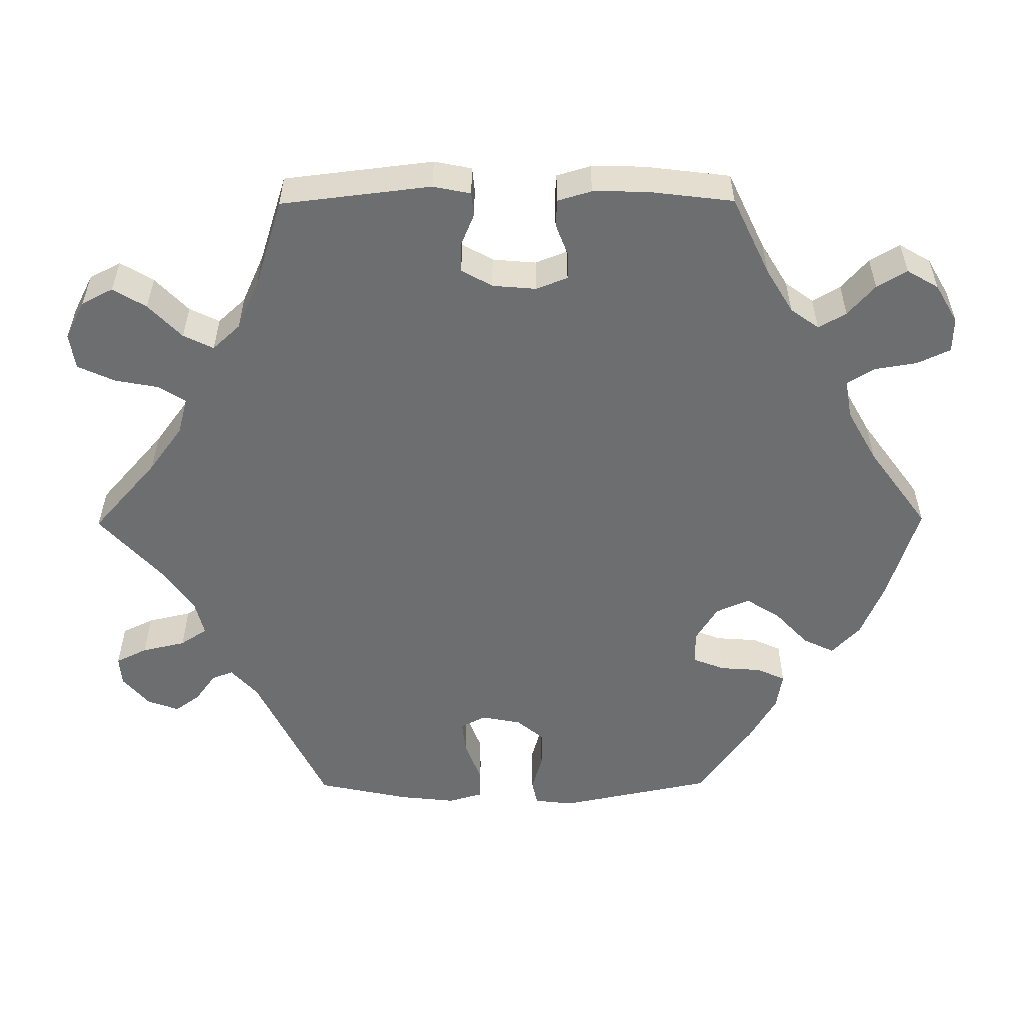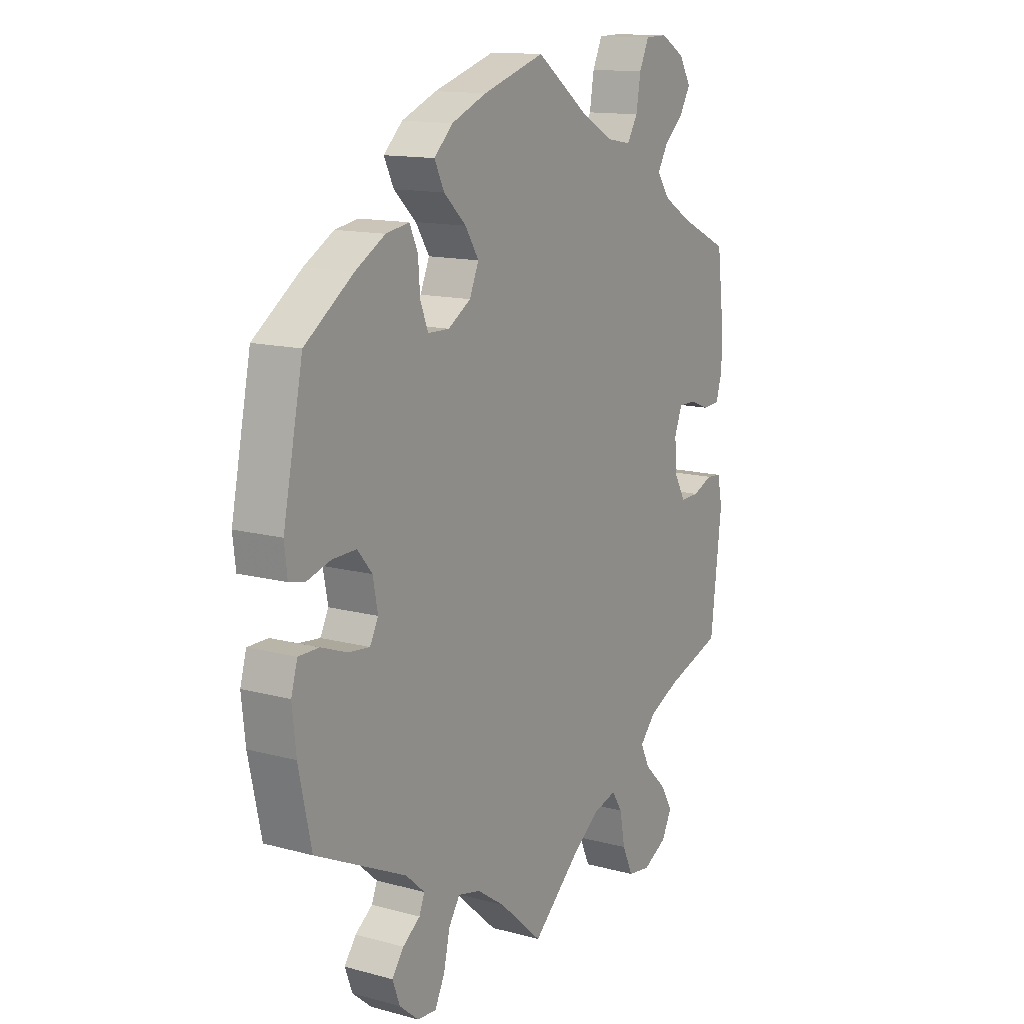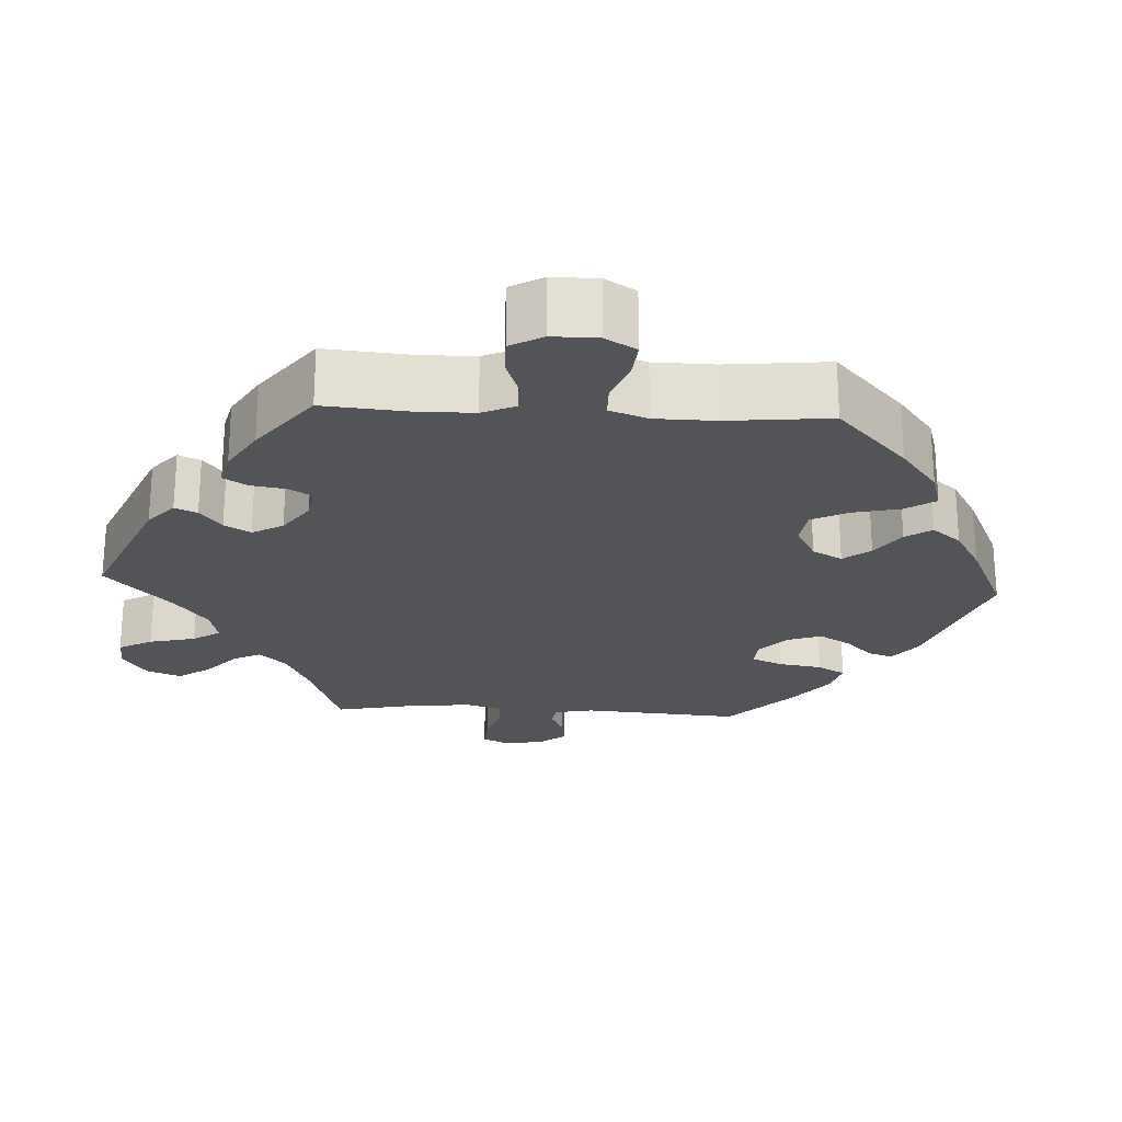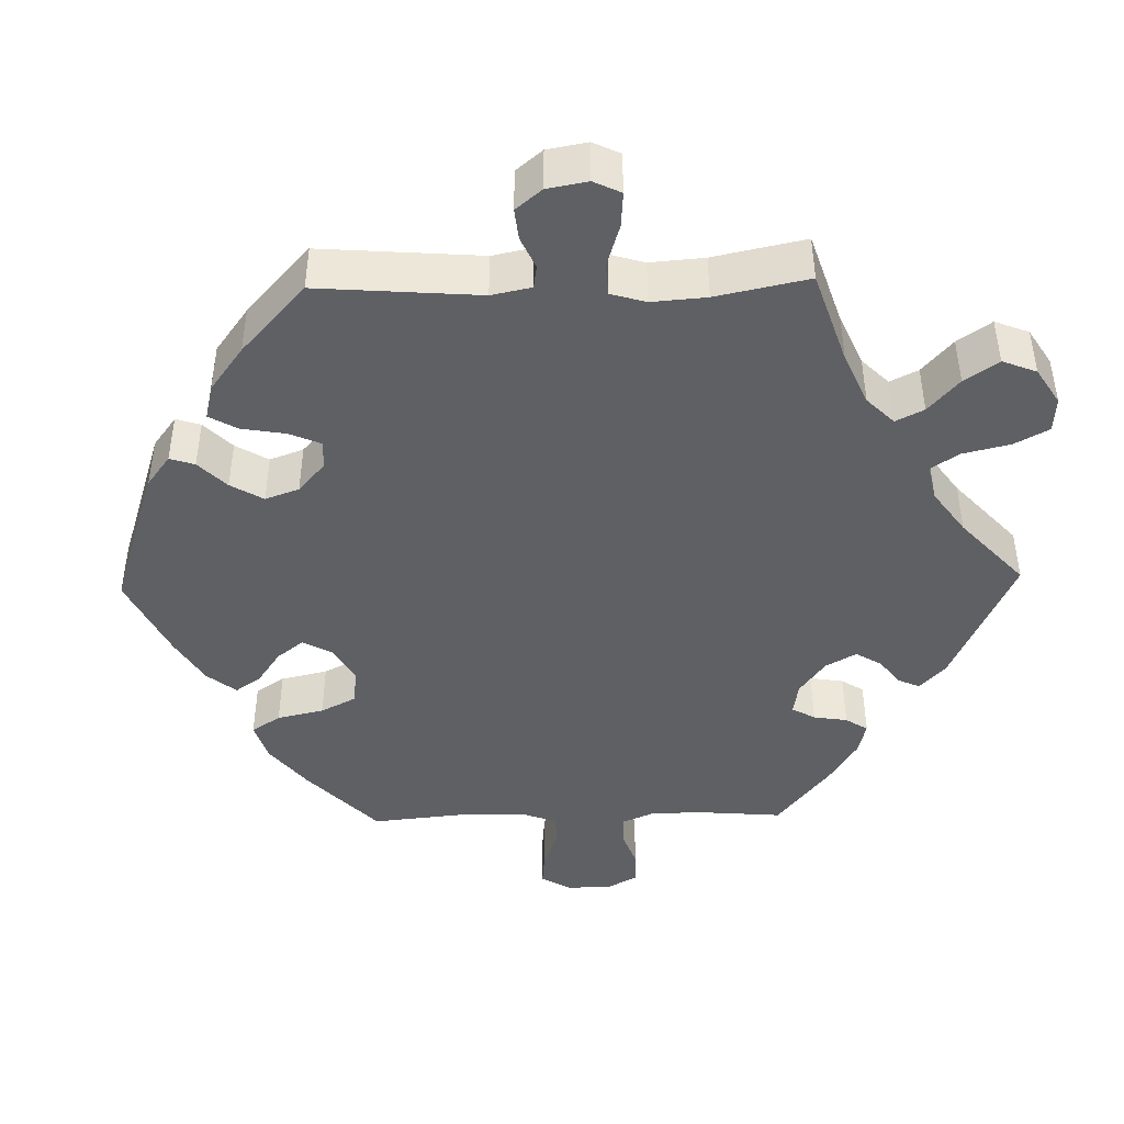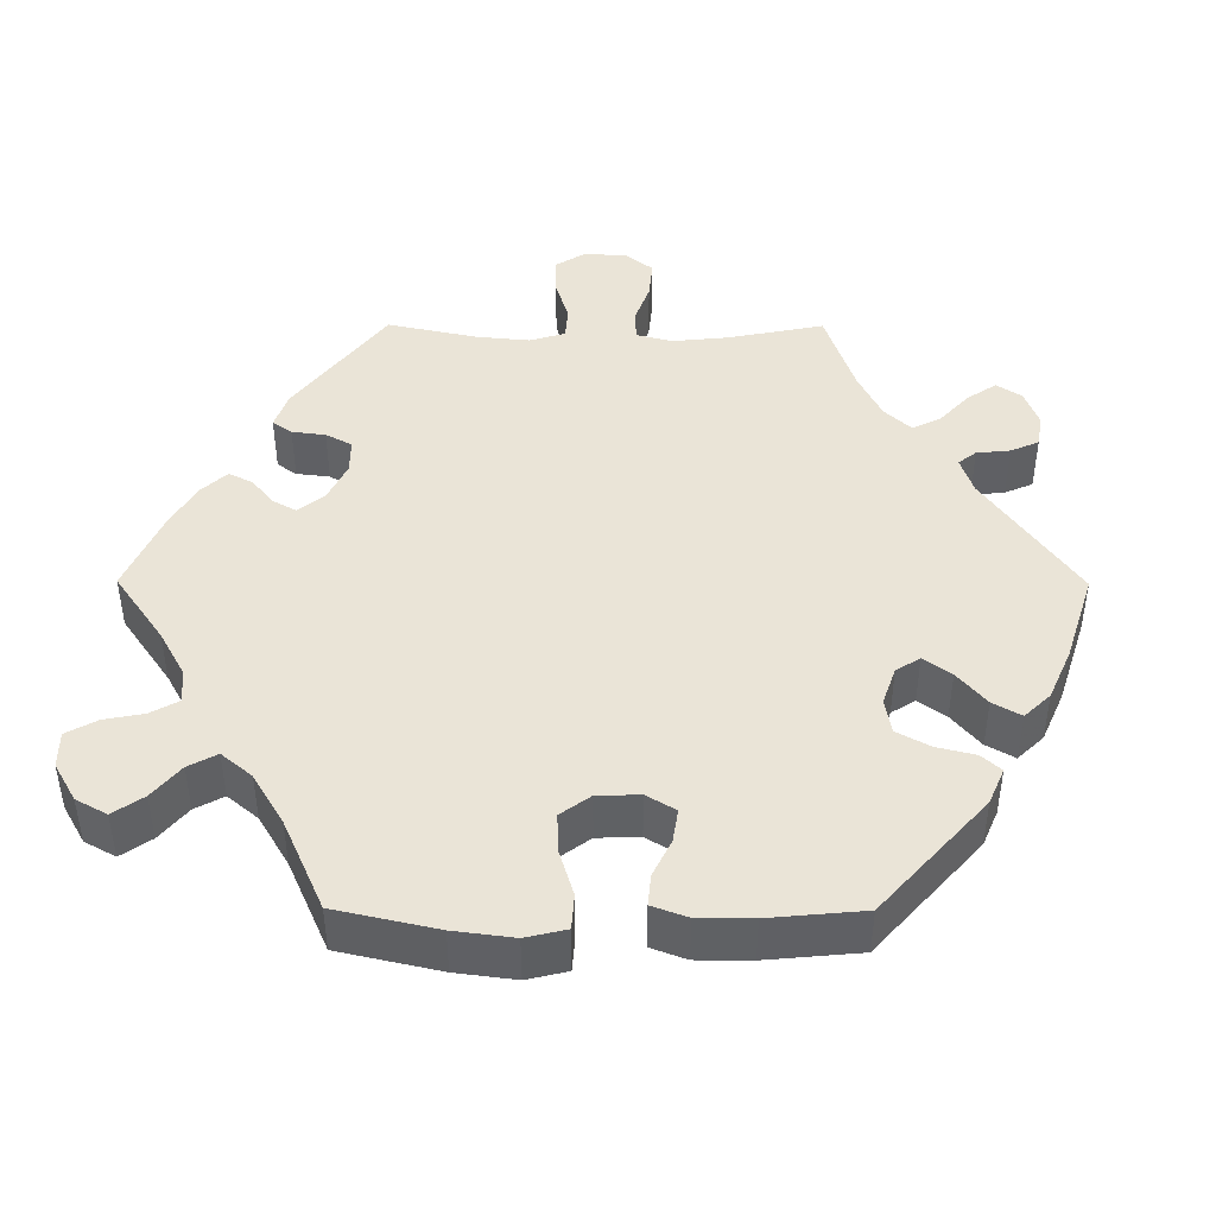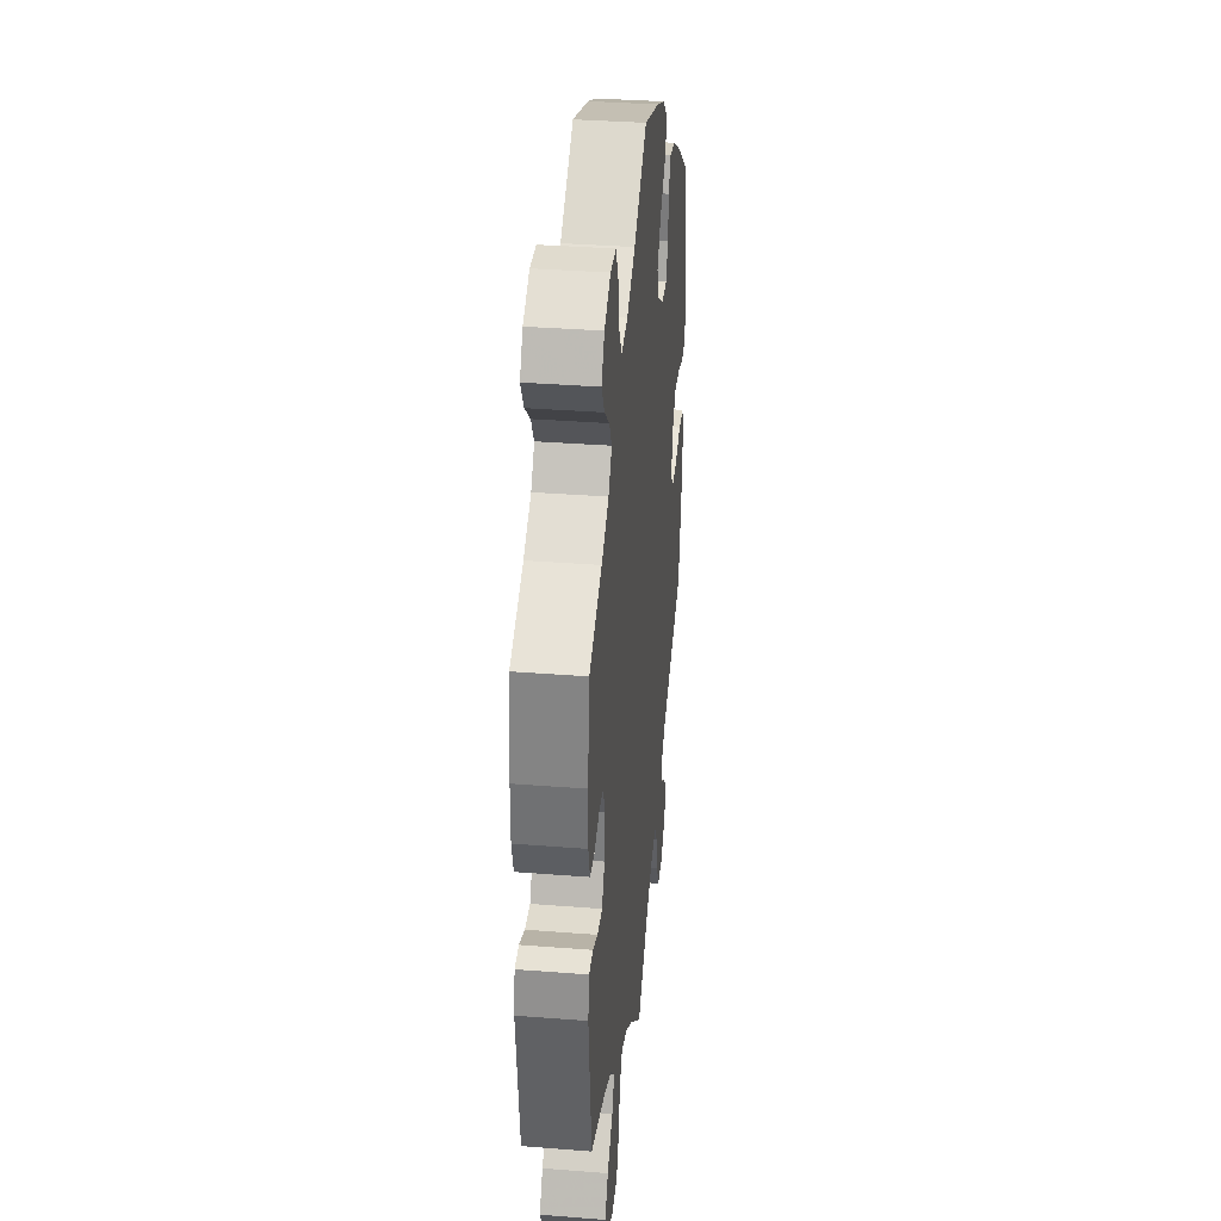
<metadata>
{"format":"obj","ext":"obj","renderer":"f3d","projection":"perspective","resolution":1024,"background":"white","views":[{"elev":-54.3,"azim":-89.6,"up":"+Y"},{"elev":13.6,"azim":121.2,"up":"+Z"},{"elev":-22.9,"azim":-33.2,"up":"+Y"},{"elev":-43.1,"azim":151.4,"up":"+Y"},{"elev":43.7,"azim":30.3,"up":"+Y"},{"elev":34.9,"azim":-84.0,"up":"+Z"}]}
</metadata>
<code>
v 0.541 0.07 0.089
v 0.535 0.07 0.038
v 0.502 0.07 0.031
v 0.453 0.07 0.045
v 0.404 0.07 0.046
v 0.374 0.07 0.01
v 0.364 0.07 -0.042
v 0.381 0.07 -0.075
v 0.425 0.07 -0.07
v 0.479 0.07 -0.05
v 0.521 0.07 -0.05
v 0.534 0.07 -0.095
v 0.526 0.07 -0.168
v 0.5 0.07 -0.289
v 0.312 0.07 -0.379
v 0.273 0.07 -0.414
v 0.284 0.07 -0.442
v 0.32 0.07 -0.468
v 0.344 0.07 -0.501
v 0.329 0.07 -0.542
v 0.289 0.07 -0.576
v 0.25 0.07 -0.579
v 0.23 0.07 -0.538
v 0.217 0.07 -0.481
v 0.194 0.07 -0.446
v 0.148 0.07 -0.457
v 0.09 0.07 -0.497
v 0 0.07 -0.578
v -0.096 0.07 -0.493
v -0.156 0.07 -0.449
v -0.204 0.07 -0.436
v -0.226 0.07 -0.47
v -0.237 0.07 -0.528
v -0.259 0.07 -0.576
v -0.306 0.07 -0.583
v -0.356 0.07 -0.557
v -0.377 0.07 -0.516
v -0.351 0.07 -0.473
v -0.306 0.07 -0.43
v -0.287 0.07 -0.391
v -0.32 0.07 -0.355
v -0.384 0.07 -0.326
v -0.5 0.07 -0.289
v -0.523 0.07 -0.094
v -0.513 0.07 -0.045
v -0.482 0.07 -0.042
v -0.441 0.07 -0.059
v -0.402 0.07 -0.06
v -0.379 0.07 -0.02
v -0.374 0.07 0.037
v -0.39 0.07 0.078
v -0.425 0.07 0.078
v -0.467 0.07 0.062
v -0.502 0.07 0.064
v -0.515 0.07 0.108
v -0.514 0.07 0.176
v -0.5 0.07 0.289
v -0.398 0.07 0.337
v -0.34 0.07 0.372
v -0.313 0.07 0.409
v -0.334 0.07 0.445
v -0.374 0.07 0.48
v -0.397 0.07 0.519
v -0.373 0.07 0.56
v -0.323 0.07 0.589
v -0.277 0.07 0.588
v -0.257 0.07 0.545
v -0.248 0.07 0.49
v -0.226 0.07 0.454
v -0.175 0.07 0.463
v -0.107 0.07 0.501
v -0.001 0.07 0.578
v 0.127 0.07 0.538
v 0.199 0.07 0.508
v 0.238 0.07 0.471
v 0.218 0.07 0.43
v 0.172 0.07 0.387
v 0.144 0.07 0.343
v 0.163 0.07 0.299
v 0.21 0.07 0.27
v 0.254 0.07 0.271
v 0.27 0.07 0.312
v 0.274 0.07 0.366
v 0.291 0.07 0.403
v 0.339 0.07 0.395
v 0.4 0.07 0.36
v 0.5 0.07 0.289
v 0.541 0 0.089
v 0.535 0 0.038
v 0.502 0 0.031
v 0.453 0 0.045
v 0.404 0 0.046
v 0.374 0 0.01
v 0.364 0 -0.042
v 0.381 0 -0.075
v 0.425 0 -0.07
v 0.479 0 -0.05
v 0.521 0 -0.05
v 0.534 0 -0.095
v 0.526 0 -0.168
v 0.5 0 -0.289
v 0.312 0 -0.379
v 0.273 0 -0.414
v 0.284 0 -0.442
v 0.32 0 -0.468
v 0.344 0 -0.501
v 0.329 0 -0.542
v 0.289 0 -0.576
v 0.25 0 -0.579
v 0.23 0 -0.538
v 0.217 0 -0.481
v 0.194 0 -0.446
v 0.148 0 -0.457
v 0.09 0 -0.497
v 0 0 -0.578
v -0.096 0 -0.493
v -0.156 0 -0.449
v -0.204 0 -0.436
v -0.226 0 -0.47
v -0.237 0 -0.528
v -0.259 0 -0.576
v -0.306 0 -0.583
v -0.356 0 -0.557
v -0.377 0 -0.516
v -0.351 0 -0.473
v -0.306 0 -0.43
v -0.287 0 -0.391
v -0.32 0 -0.355
v -0.384 0 -0.326
v -0.5 0 -0.289
v -0.523 0 -0.094
v -0.513 0 -0.045
v -0.482 0 -0.042
v -0.441 0 -0.059
v -0.402 0 -0.06
v -0.379 0 -0.02
v -0.374 0 0.037
v -0.39 0 0.078
v -0.425 0 0.078
v -0.467 0 0.062
v -0.502 0 0.064
v -0.515 0 0.108
v -0.514 0 0.176
v -0.5 0 0.289
v -0.398 0 0.337
v -0.34 0 0.372
v -0.313 0 0.409
v -0.334 0 0.445
v -0.374 0 0.48
v -0.397 0 0.519
v -0.373 0 0.56
v -0.323 0 0.589
v -0.277 0 0.588
v -0.257 0 0.545
v -0.248 0 0.49
v -0.226 0 0.454
v -0.175 0 0.463
v -0.107 0 0.501
v -0.001 0 0.578
v 0.127 0 0.538
v 0.199 0 0.508
v 0.238 0 0.471
v 0.218 0 0.43
v 0.172 0 0.387
v 0.144 0 0.343
v 0.163 0 0.299
v 0.21 0 0.27
v 0.254 0 0.271
v 0.27 0 0.312
v 0.274 0 0.366
v 0.291 0 0.403
v 0.339 0 0.395
v 0.4 0 0.36
v 0.5 0 0.289
f 82 83 84 85
f 81 82 85 86
f 74 75 76 77
f 74 77 78
f 71 72 73 74
f 70 71 74 78
f 69 70 78 79
f 65 66 67 68
f 65 68 69
f 64 65 69
f 61 62 63 64
f 60 61 64 69
f 59 60 69 79
f 55 56 57 58
f 52 53 54 55
f 51 52 55 58
f 50 51 58 59
f 44 45 46 47
f 42 43 44 47
f 41 42 47 48
f 40 41 48 49
f 36 37 38 39
f 36 39 40
f 35 36 40
f 32 33 34 35
f 31 32 35 40
f 30 31 40 49
f 27 28 29
f 26 27 29 30
f 25 26 30 49
f 21 22 23 24
f 21 24 25
f 20 21 25
f 17 18 19 20
f 17 20 25 49
f 12 13 14 15
f 12 15 16
f 9 10 11 12
f 8 9 12 16
f 7 8 16
f 6 7 16
f 1 2 3 4
f 1 4 5
f 81 86 87 1
f 50 59 79 80
f 16 17 49 50
f 6 16 50 80
f 5 6 80 81
f 1 5 81
f 172 171 170 169
f 173 172 169 168
f 164 163 162 161
f 165 164 161
f 161 160 159 158
f 165 161 158 157
f 166 165 157 156
f 155 154 153 152
f 156 155 152
f 156 152 151
f 151 150 149 148
f 156 151 148 147
f 166 156 147 146
f 145 144 143 142
f 142 141 140 139
f 145 142 139 138
f 146 145 138 137
f 134 133 132 131
f 134 131 130 129
f 135 134 129 128
f 136 135 128 127
f 126 125 124 123
f 127 126 123
f 127 123 122
f 122 121 120 119
f 127 122 119 118
f 136 127 118 117
f 116 115 114
f 117 116 114 113
f 136 117 113 112
f 111 110 109 108
f 112 111 108
f 112 108 107
f 107 106 105 104
f 136 112 107 104
f 102 101 100 99
f 103 102 99
f 99 98 97 96
f 103 99 96 95
f 103 95 94
f 103 94 93
f 91 90 89 88
f 92 91 88
f 88 174 173 168
f 167 166 146 137
f 137 136 104 103
f 167 137 103 93
f 168 167 93 92
f 168 92 88
f 1 88 89 2
f 2 89 90 3
f 3 90 91 4
f 4 91 92 5
f 5 92 93 6
f 6 93 94 7
f 7 94 95 8
f 8 95 96 9
f 9 96 97 10
f 10 97 98 11
f 11 98 99 12
f 12 99 100 13
f 13 100 101 14
f 14 101 102 15
f 15 102 103 16
f 16 103 104 17
f 17 104 105 18
f 18 105 106 19
f 19 106 107 20
f 20 107 108 21
f 21 108 109 22
f 22 109 110 23
f 23 110 111 24
f 24 111 112 25
f 25 112 113 26
f 26 113 114 27
f 27 114 115 28
f 28 115 116 29
f 29 116 117 30
f 30 117 118 31
f 31 118 119 32
f 32 119 120 33
f 33 120 121 34
f 34 121 122 35
f 35 122 123 36
f 36 123 124 37
f 37 124 125 38
f 38 125 126 39
f 39 126 127 40
f 40 127 128 41
f 41 128 129 42
f 42 129 130 43
f 43 130 131 44
f 44 131 132 45
f 45 132 133 46
f 46 133 134 47
f 47 134 135 48
f 48 135 136 49
f 49 136 137 50
f 50 137 138 51
f 51 138 139 52
f 52 139 140 53
f 53 140 141 54
f 54 141 142 55
f 55 142 143 56
f 56 143 144 57
f 57 144 145 58
f 58 145 146 59
f 59 146 147 60
f 60 147 148 61
f 61 148 149 62
f 62 149 150 63
f 63 150 151 64
f 64 151 152 65
f 65 152 153 66
f 66 153 154 67
f 67 154 155 68
f 68 155 156 69
f 69 156 157 70
f 70 157 158 71
f 71 158 159 72
f 72 159 160 73
f 73 160 161 74
f 74 161 162 75
f 75 162 163 76
f 76 163 164 77
f 77 164 165 78
f 78 165 166 79
f 79 166 167 80
f 80 167 168 81
f 81 168 169 82
f 82 169 170 83
f 83 170 171 84
f 84 171 172 85
f 85 172 173 86
f 86 173 174 87
f 87 174 88 1

</code>
